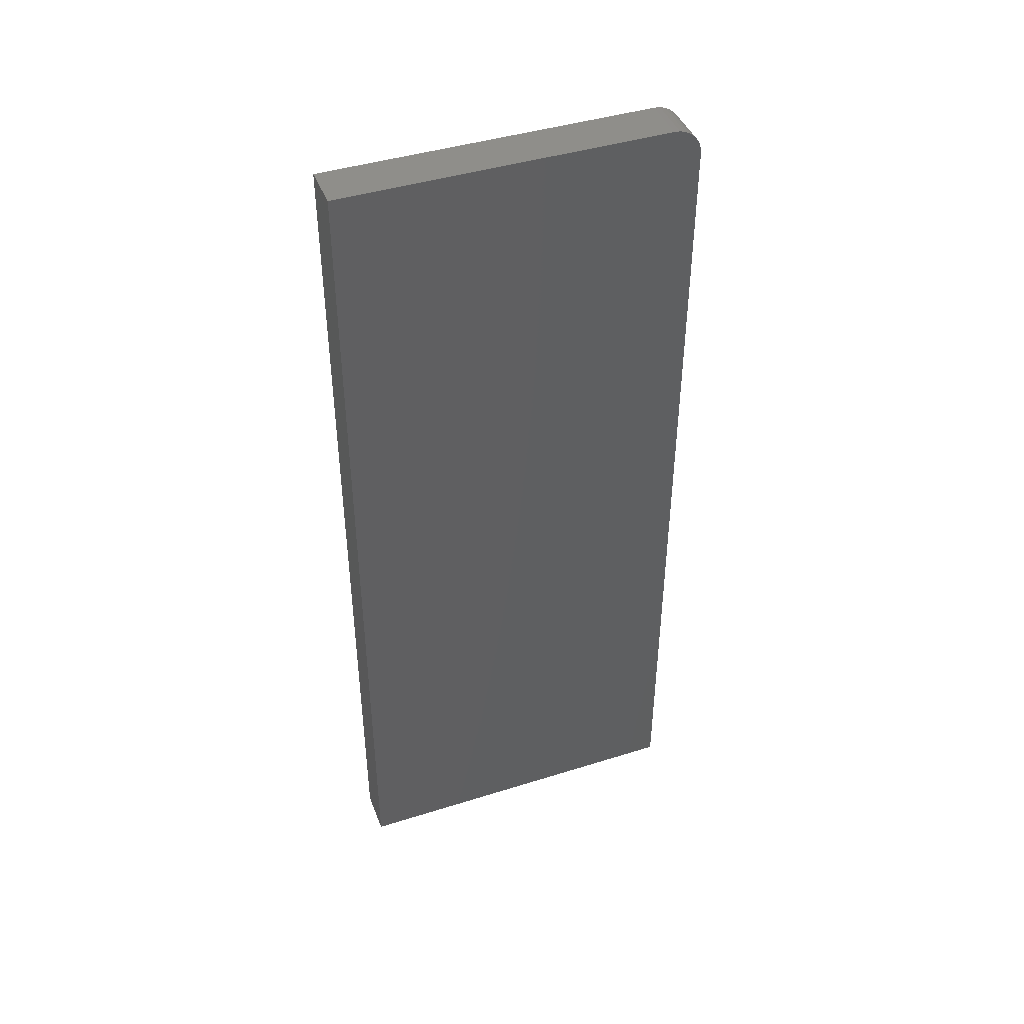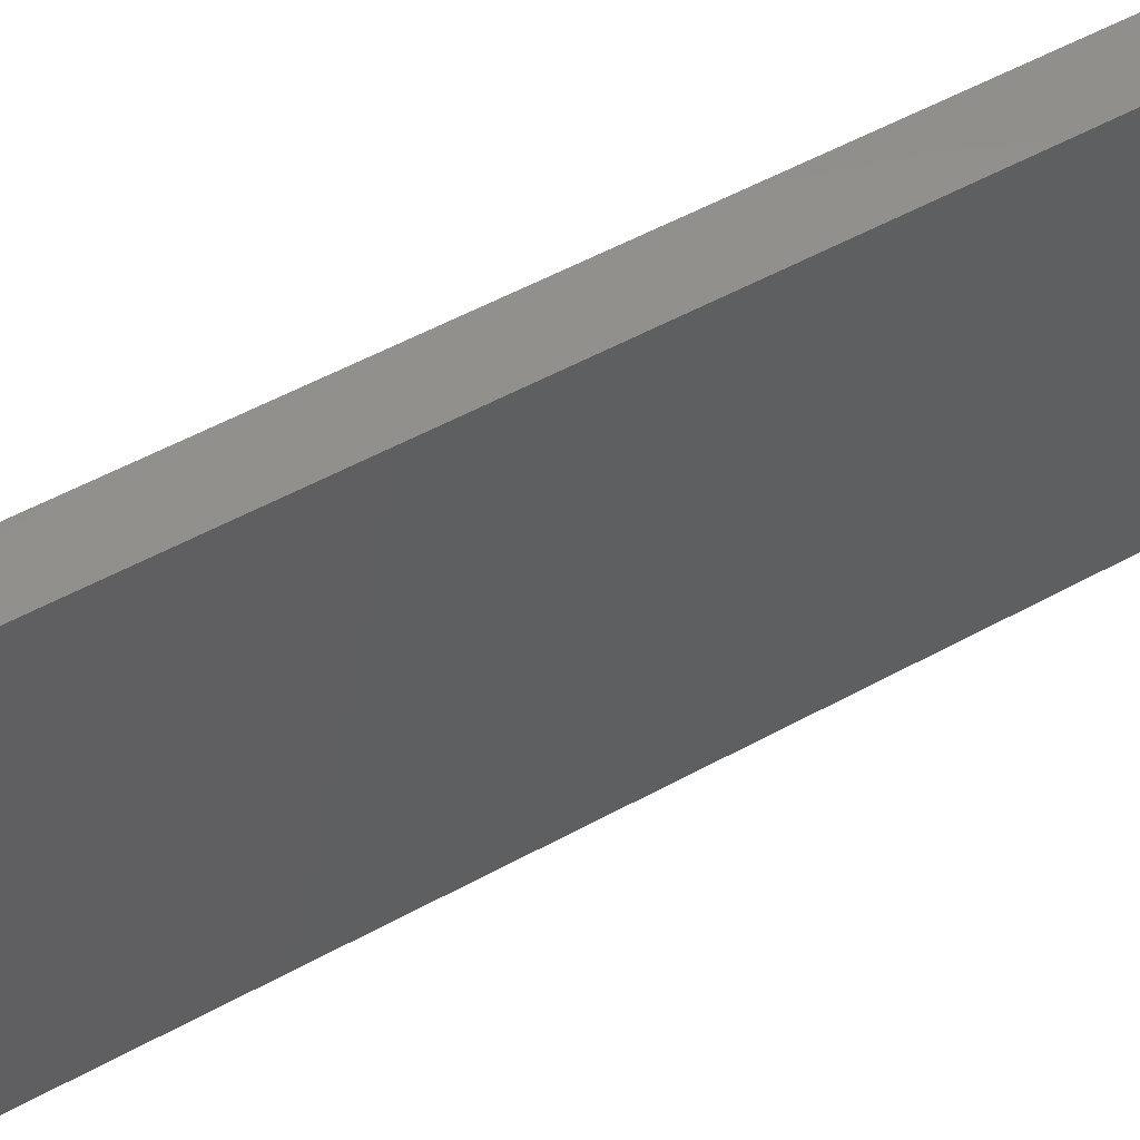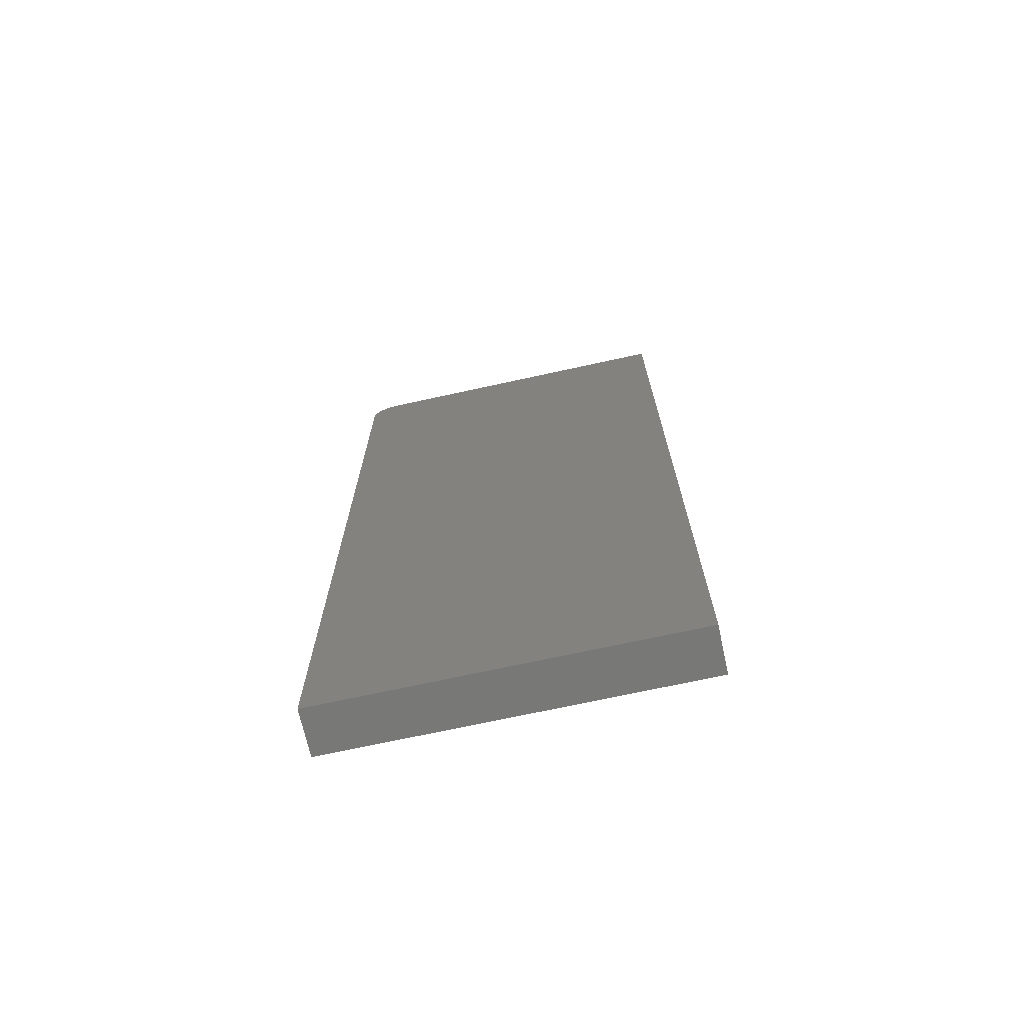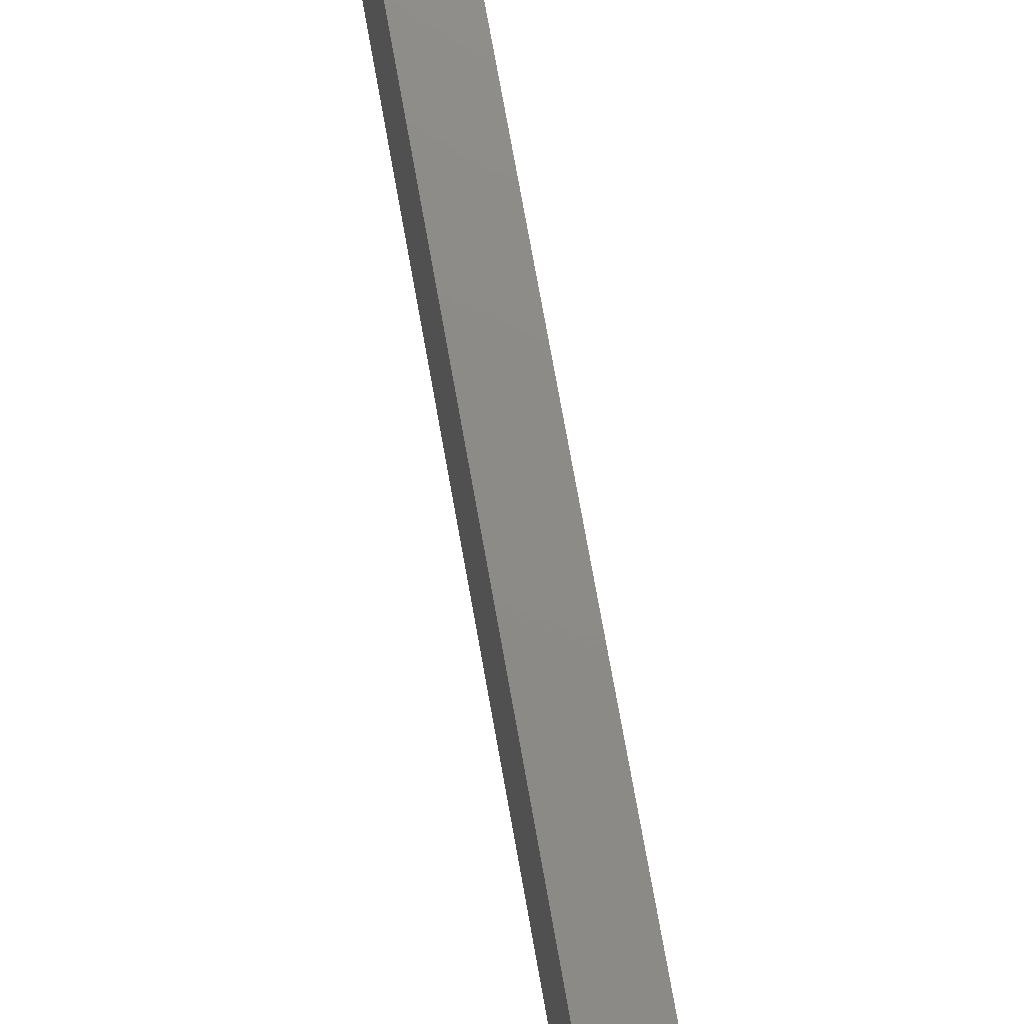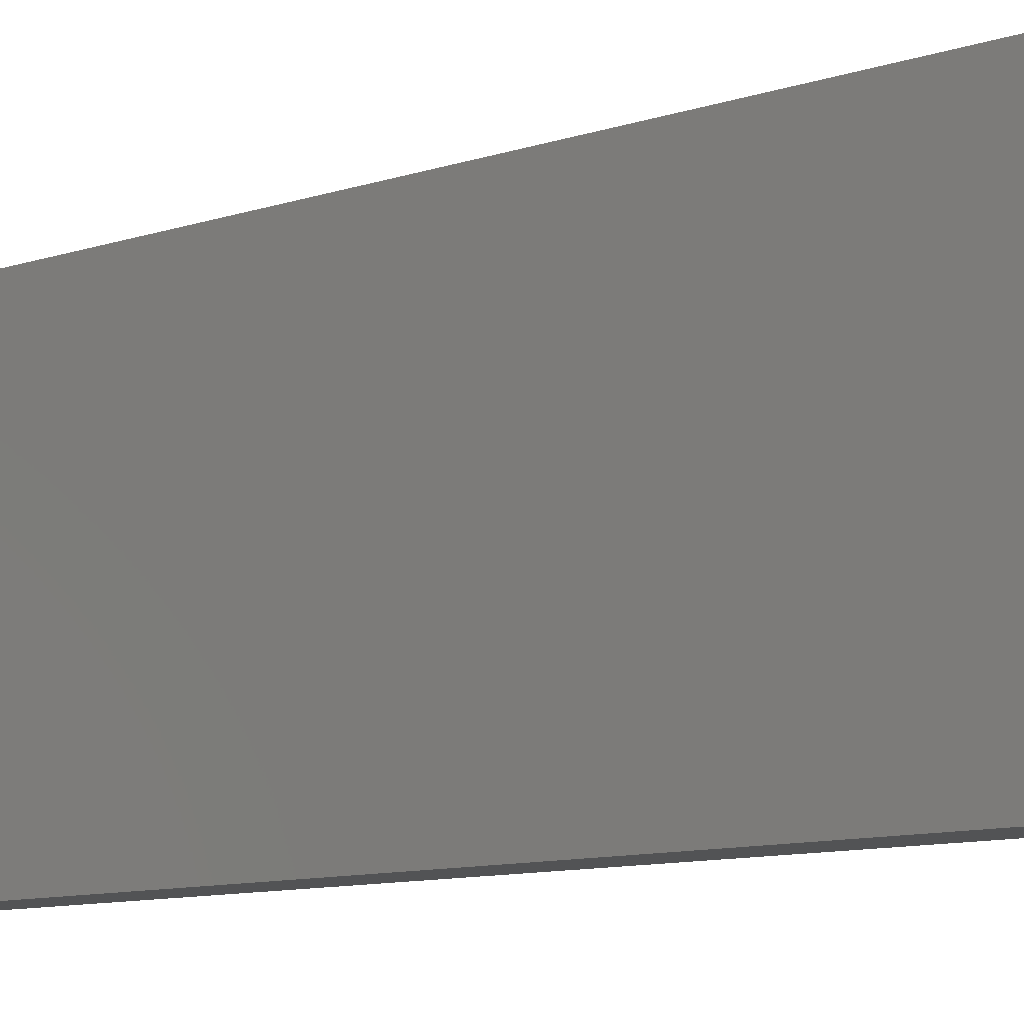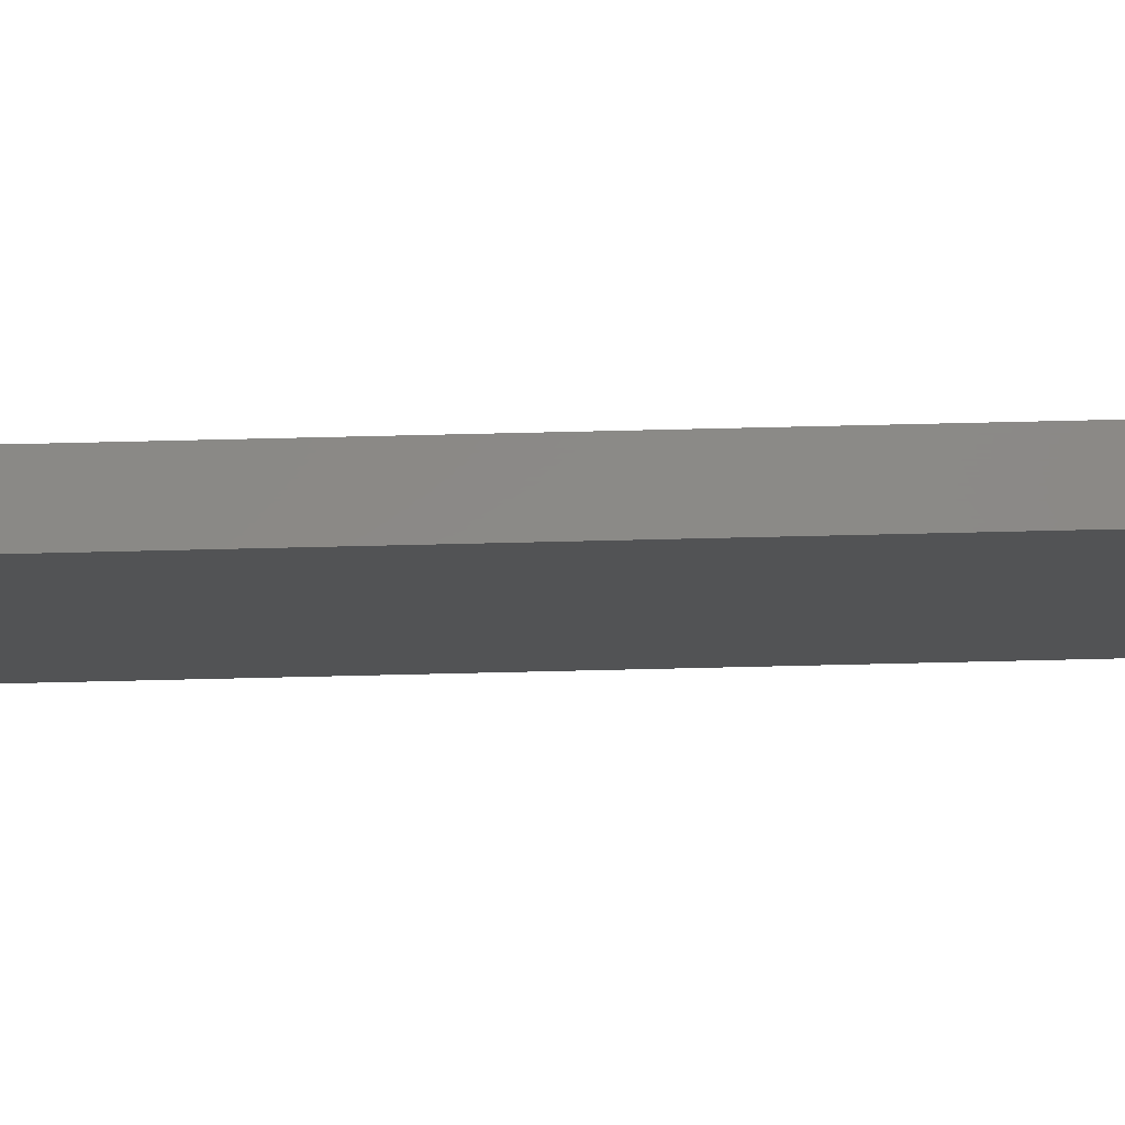
<metadata>
{"format":"stl","ext":"stl","renderer":"f3d","projection":"perspective","resolution":1024,"background":"white","views":[{"elev":43.1,"azim":-110.4,"up":"+Z"},{"elev":53.9,"azim":-120.3,"up":"+Y"},{"elev":-70.4,"azim":102.4,"up":"+Z"},{"elev":76.3,"azim":169.8,"up":"+Y"},{"elev":-10.4,"azim":129.8,"up":"+Y"},{"elev":79.9,"azim":-91.3,"up":"+Y"}]}
</metadata>
<code>
# stl→obj: 24 verts, 44 faces
v 0.0625 -0.2109 0.75
v 0.0625 -0.2186 0.7492
v 0.0625 -0.2259 0.747
v 0.0625 0.2344 0.75
v 0.0625 -0.2326 0.7434
v 0.0625 -0.2386 0.7386
v 0.0625 -0.2434 0.7326
v 0.0625 -0.247 0.7259
v 0.0625 -0.2492 0.7186
v 0.0625 -0.25 0.7109
v 0.0625 -0.25 -0.4609
v 0.0625 0.2344 -0.4609
v -6.706e-17 -0.2259 0.747
v -6.718e-17 -0.2186 0.7492
v -6.722e-17 -0.2109 0.75
v -6.722e-17 0.2344 0.75
v 1.646e-33 0.2344 -0.4609
v 0 -0.25 -0.4609
v -6.505e-17 -0.25 0.7109
v -6.548e-17 -0.2492 0.7186
v -6.588e-17 -0.247 0.7259
v -6.626e-17 -0.2434 0.7326
v -6.659e-17 -0.2386 0.7386
v -6.686e-17 -0.2326 0.7434
f 1 2 3
f 4 1 3
f 4 3 5
f 4 5 6
f 4 6 7
f 4 7 8
f 4 8 9
f 4 9 10
f 4 10 11
f 4 11 12
f 13 14 15
f 16 17 18
f 16 18 19
f 16 19 20
f 16 20 21
f 16 21 22
f 16 22 23
f 16 23 24
f 16 24 13
f 16 13 15
f 10 19 11
f 11 19 18
f 4 16 1
f 1 16 15
f 19 10 20
f 20 10 9
f 20 9 21
f 21 9 8
f 21 8 22
f 22 8 7
f 22 7 23
f 23 7 6
f 23 6 24
f 24 6 5
f 24 5 13
f 13 5 3
f 13 3 14
f 14 3 2
f 14 2 15
f 15 2 1
f 12 17 4
f 4 17 16
f 11 18 12
f 12 18 17

</code>
